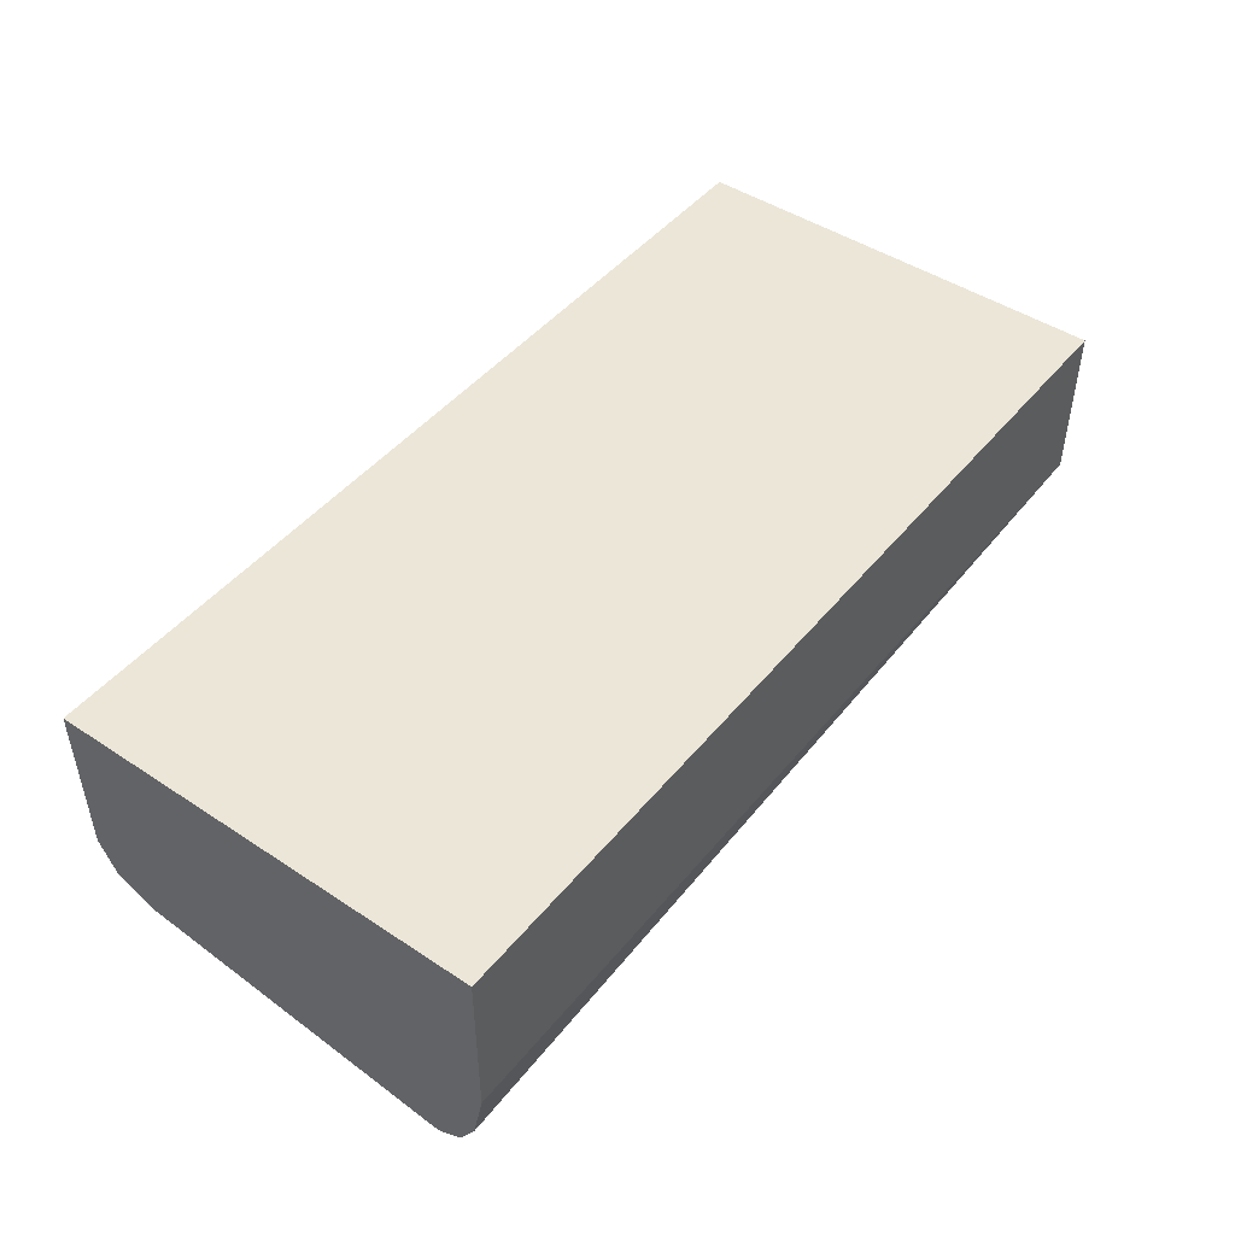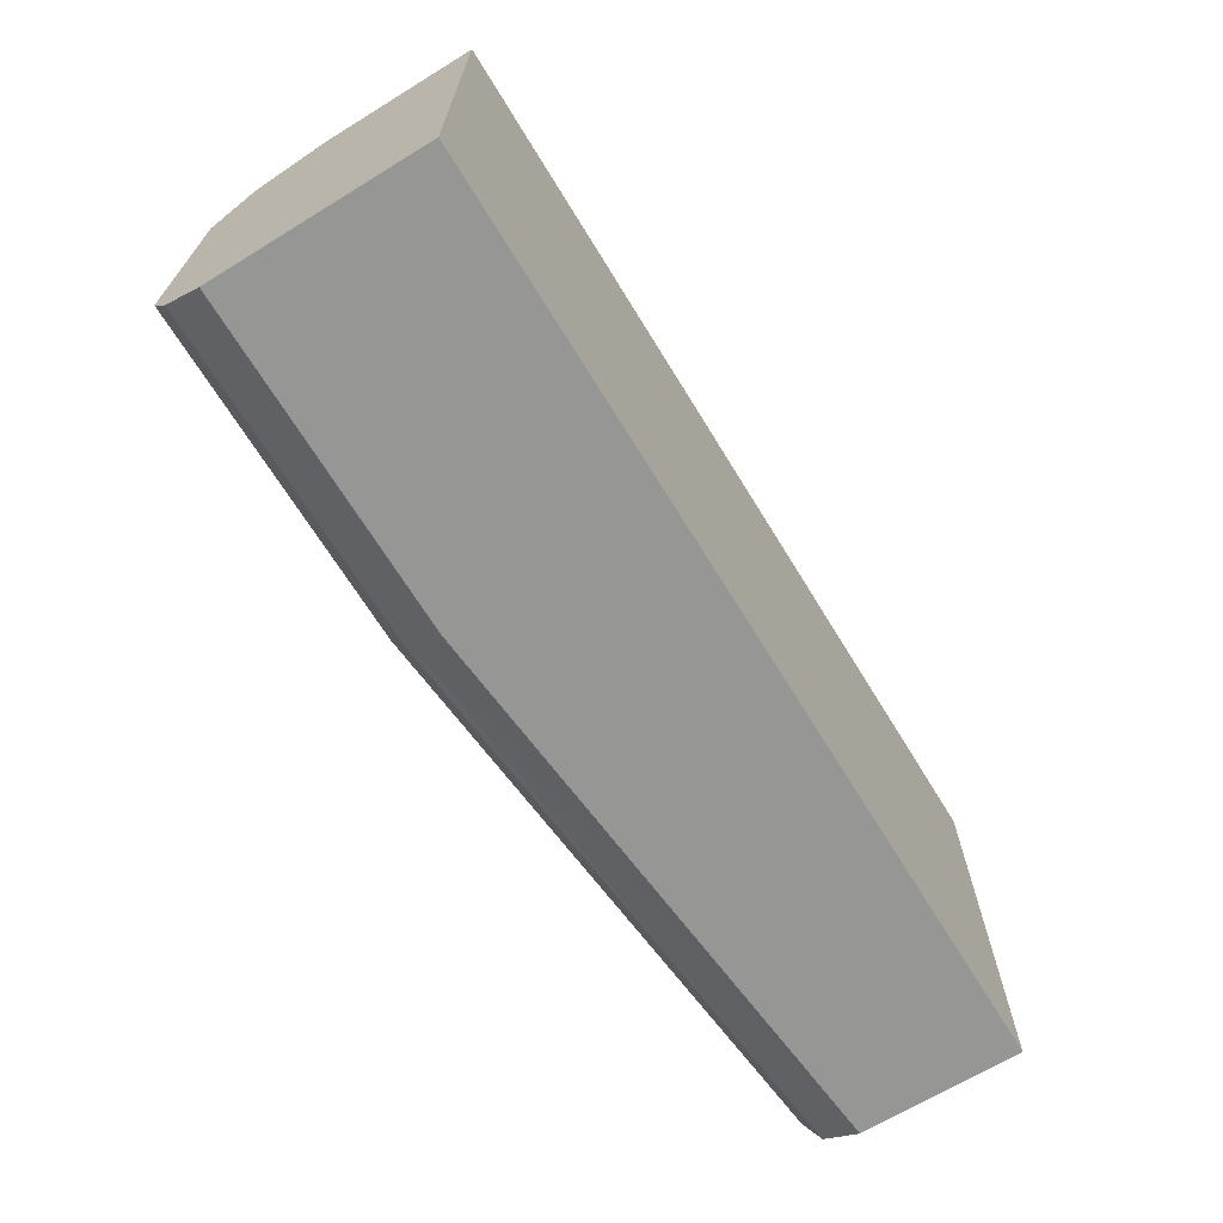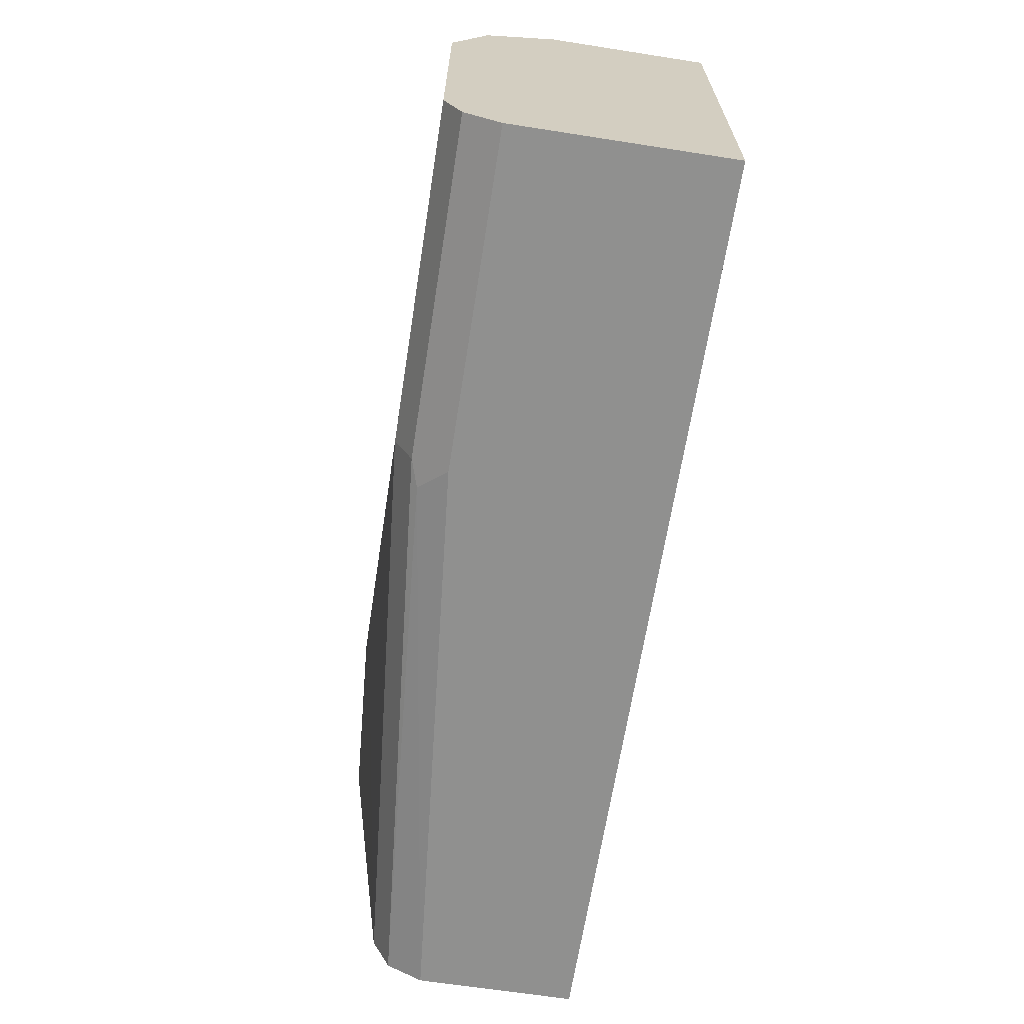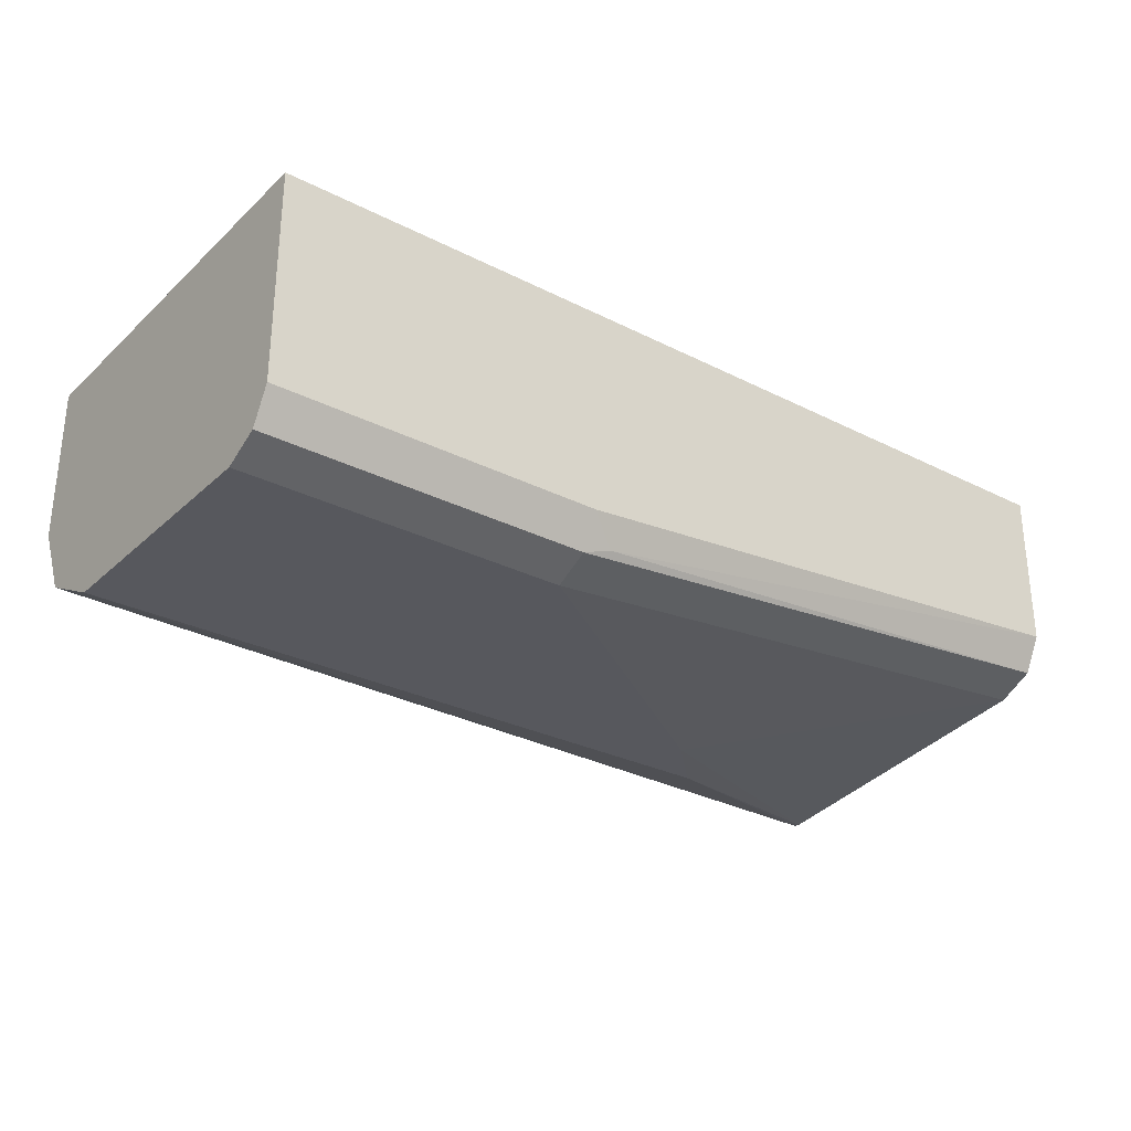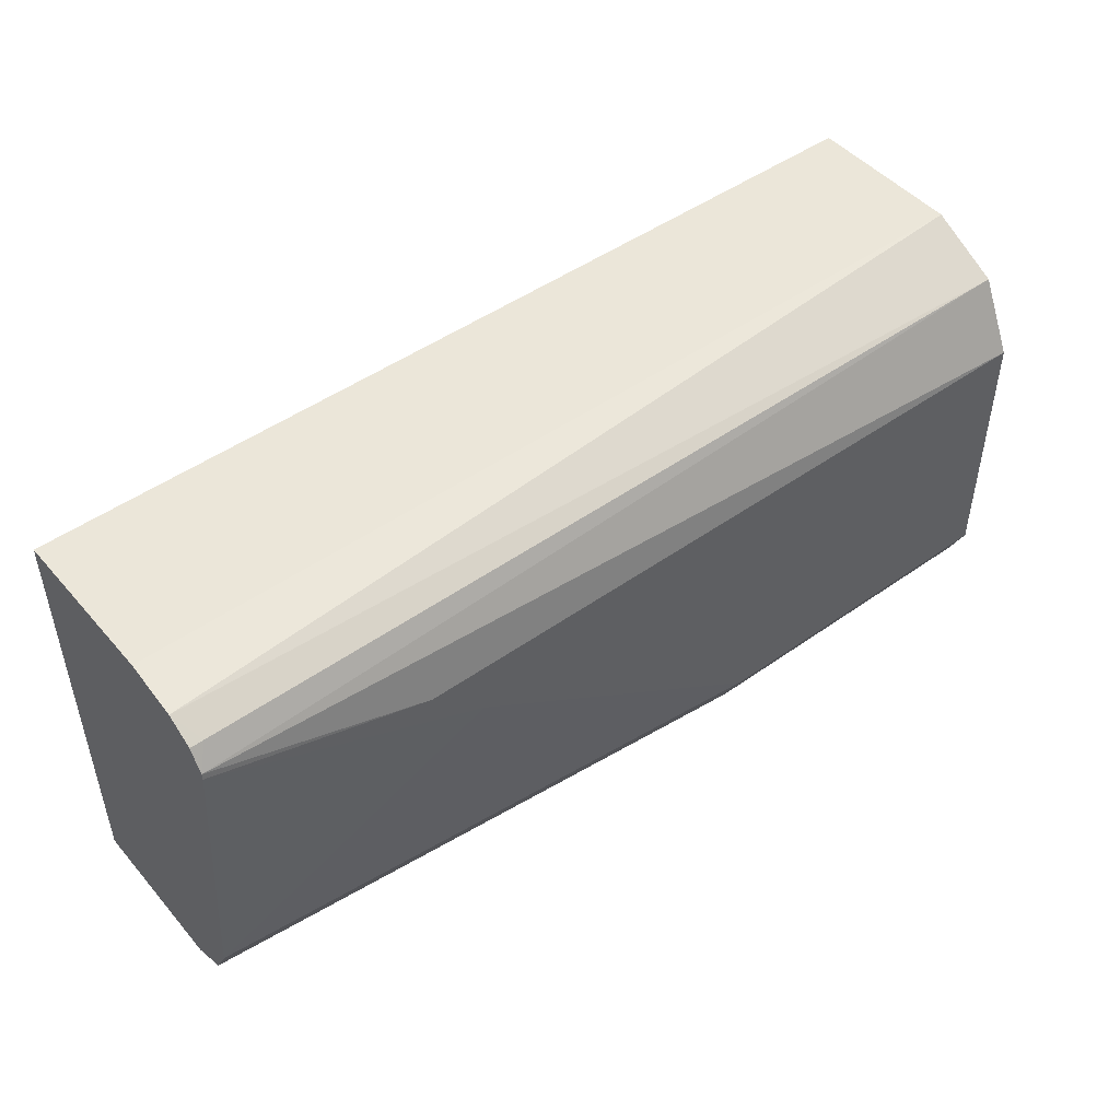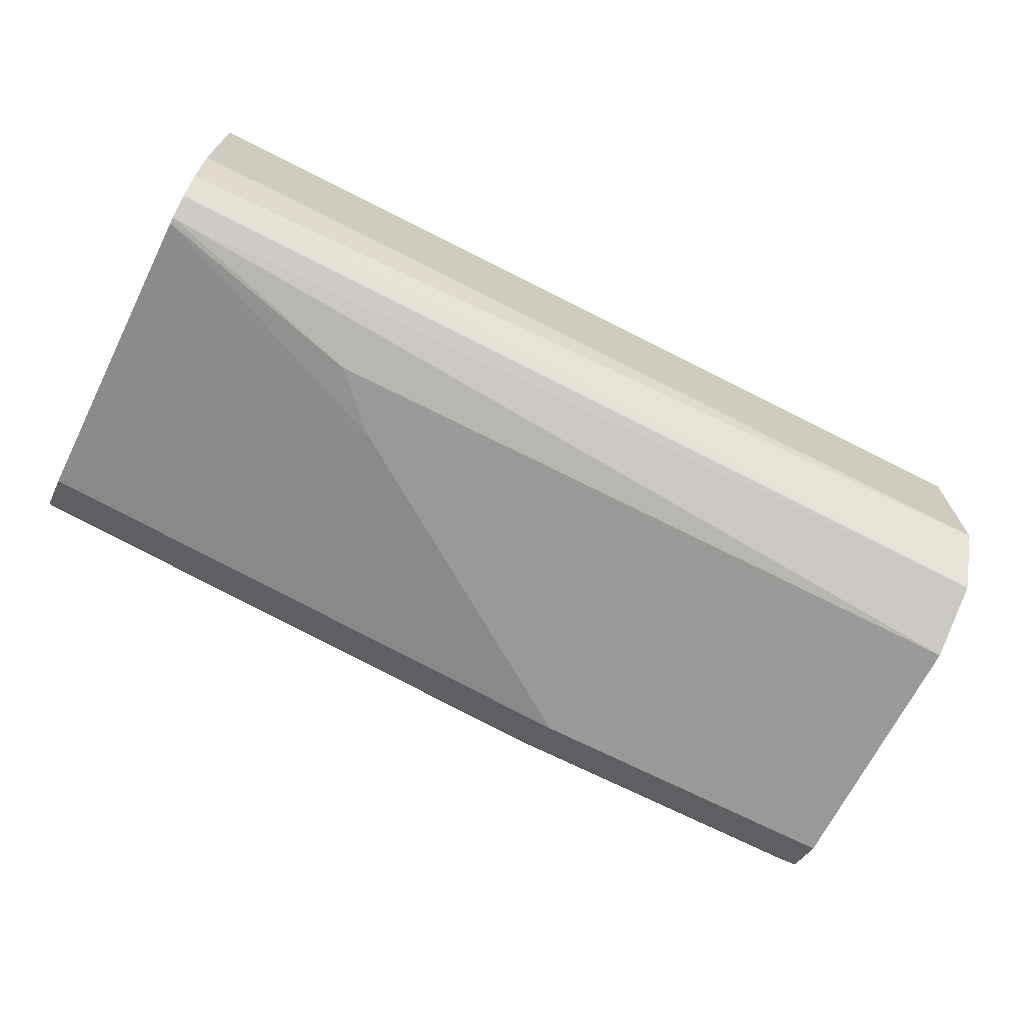
<metadata>
{"format":"obj","ext":"obj","renderer":"f3d","projection":"perspective","resolution":1024,"background":"white","views":[{"elev":46.6,"azim":-53.0,"up":"+Y"},{"elev":-67.7,"azim":121.5,"up":"+Z"},{"elev":-65.5,"azim":81.1,"up":"+Z"},{"elev":-28.9,"azim":142.9,"up":"+Y"},{"elev":47.8,"azim":-38.6,"up":"+Z"},{"elev":-69.1,"azim":-27.0,"up":"+Y"}]}
</metadata>
<code>
v 0.105 0 -0.9288
v 0.105 0 -0.7673
v 0.105 -0.08076 -0.9288
v -0.2422 0 -0.9288
v 0.105 -0.06057 -0.7673
v -0.2422 0 -0.7673
v 0.105 -0.0915 -0.9234
v -0.02019 -0.08076 -0.9288
v -0.2422 -0.06057 -0.9288
v 0.105 -0.08749 -0.7808
v -0.2422 -0.06057 -0.7673
v -0.2422 -0.08076 -0.7713
v 0.105 -0.09422 -0.9221
v -0.02019 -0.09422 -0.9221
v -0.03029 -0.09086 -0.9238
v -0.2422 -0.07403 -0.9221
v 0.105 -0.0929 -0.7916
v -0.2372 -0.09086 -0.7774
v -0.2422 -0.09564 -0.7854
v -0.2422 -0.09086 -0.7774
v 0.105 -0.09959 -0.9113
v -0.02019 -0.101 -0.9086
v -0.2422 -0.08076 -0.9086
v 0.105 -0.101 -0.8077
v -0.2422 -0.09591 -0.7878
v -0.1615 -0.101 -0.8077
v 0.105 -0.101 -0.9086
v -0.1413 -0.101 -0.8279
f 13 21 14
f 12 20 18
f 10 19 17
f 10 18 19
f 8 14 15
f 9 15 16
f 8 15 9
f 14 21 22
f 7 14 8
f 10 12 18
f 14 22 16
f 22 28 23
f 16 22 23
f 17 19 24
f 18 20 19
f 19 25 26
f 19 26 24
f 21 27 22
f 22 27 24
f 22 24 26
f 22 26 28
f 23 28 25
f 25 28 26
f 7 13 14
f 14 16 15
f 5 12 10
f 4 12 11
f 4 11 6
f 5 11 12
f 1 2 5
f 1 5 10
f 1 17 24
f 1 24 27
f 1 27 21
f 1 21 13
f 1 13 7
f 1 7 3
f 1 3 8
f 1 8 9
f 1 10 17
f 1 4 6
f 1 9 4
f 4 19 20
f 4 23 25
f 4 16 23
f 4 25 19
f 3 7 8
f 2 11 5
f 2 6 11
f 1 6 2
f 4 9 16
f 4 20 12

</code>
